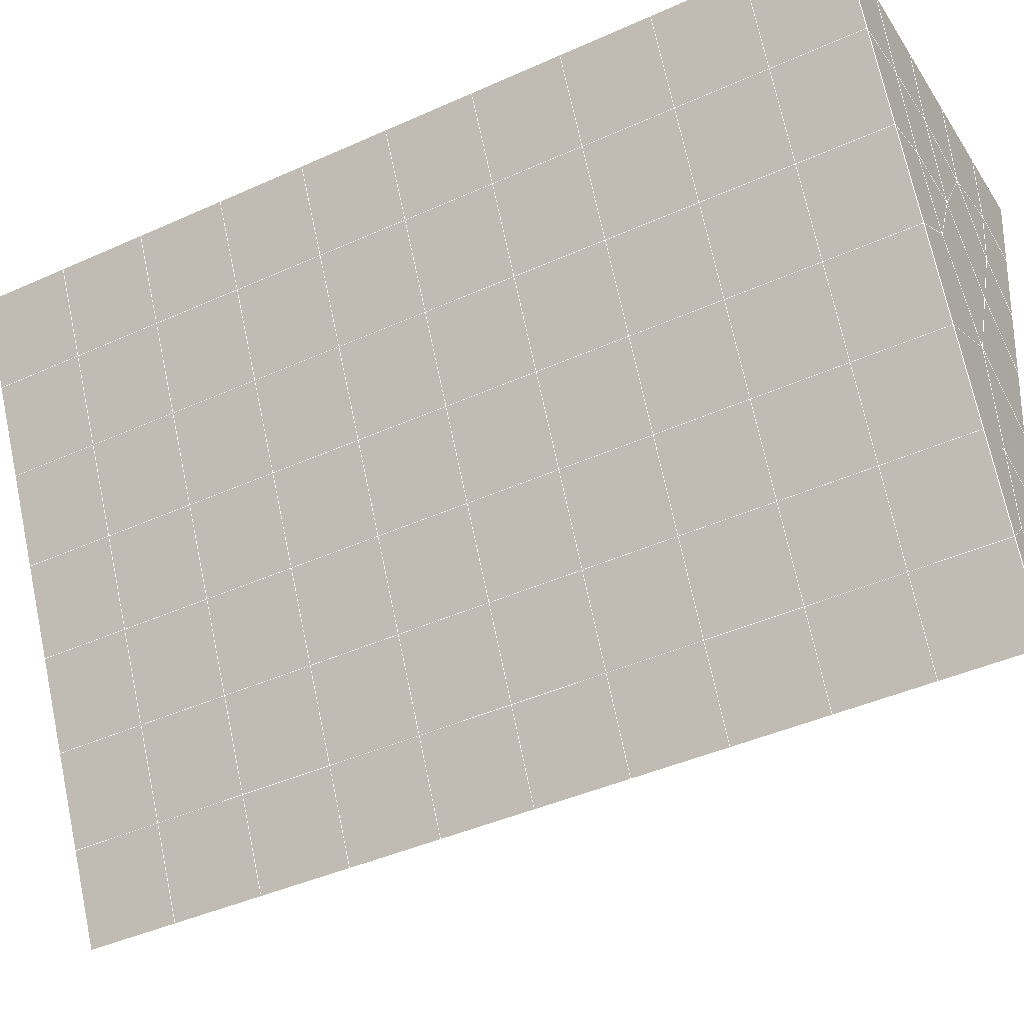
<metadata>
{"format":"obj","ext":"obj","renderer":"f3d","projection":"perspective","resolution":1024,"background":"white","views":[{"elev":-33.8,"azim":118.2,"up":"+Y"}]}
</metadata>
<code>
v 49 14.15 20.7
v 51 14.15 20.7
v 50.89 12.21 20.57
v 49.04 11.9 20.55
v 49 14 22.9
v 51 14 22.9
v 49 13.85 25.09
v 51 13.85 25.09
v 49 13.69 27.29
v 51 13.69 27.29
v 49 13.54 29.48
v 51 13.54 29.48
v 49 13.39 31.68
v 51 13.39 31.68
v 49 13.23 33.87
v 51 13.23 33.87
v 49 13.08 36.06
v 51 13.08 36.06
v 49 12.93 38.26
v 51 12.93 38.26
v 49 12.77 40.45
v 51 12.77 40.45
v 49 12.62 42.65
v 51 12.62 42.65
v 48.58 10.46 42.5
v 50.89 10.29 42.49
v 48.54 8.47 42.36
v 50.12 8.558 42.36
v 49.04 6.261 42.2
v 51.12 6.938 42.25
v 49.84 4.593 42.09
v 51.02 4.576 42.09
v 49.96 3.113 41.98
v 50.69 2.602 41.95
v 49.26 2.535 41.94
v 49.99 0.9305 41.83
v 48.57 1.931 41.9
v 49.29 -0.2068 41.75
v 48.57 2.084 39.71
v 49.29 -0.05326 39.56
v 48.57 2.238 37.51
v 49.29 0.1003 37.36
v 48.57 2.391 35.32
v 49.29 0.2536 35.17
v 48.57 2.545 33.12
v 49.29 0.4074 32.97
v 48.57 2.698 30.93
v 49.29 0.5605 30.78
v 48.57 2.852 28.73
v 49.29 0.714 28.58
v 48.57 3.005 26.54
v 49.29 0.8674 26.39
v 48.57 3.159 24.34
v 49.29 1.021 24.19
v 48.57 3.312 22.15
v 49.29 1.174 22
v 48.57 3.466 19.95
v 49.29 1.328 19.81
v 50.01 3.837 19.98
v 50 1.949 19.85
v 51.43 3.465 19.96
v 50.71 1.328 19.81
v 51.43 3.312 22.15
v 50.71 1.175 22
v 51.43 3.159 24.34
v 50.71 1.021 24.2
v 51.43 3.005 26.54
v 50.71 0.8673 26.39
v 51.43 2.852 28.73
v 50.71 0.714 28.58
v 51.43 2.698 30.93
v 50.71 0.5607 30.78
v 51.43 2.545 33.12
v 50.71 0.4071 32.97
v 51.43 2.391 35.32
v 50.71 0.254 35.17
v 51.43 2.238 37.51
v 50.71 0.1002 37.36
v 51.43 2.085 39.71
v 50.71 -0.05327 39.56
v 51.43 1.931 41.9
v 50.71 -0.2067 41.75
v 52.14 4.069 42.05
v 52.14 4.222 39.86
v 52.14 4.376 37.66
v 52.14 4.529 35.47
v 52.14 4.682 33.27
v 52.14 4.836 31.08
v 52.14 4.989 28.88
v 52.14 5.143 26.69
v 52.14 5.296 24.49
v 52.14 5.45 22.3
v 52.14 5.603 20.1
v 50.04 6.463 20.16
v 47.86 5.603 20.1
v 47.86 5.45 22.3
v 47.86 5.296 24.49
v 47.86 5.143 26.69
v 47.86 4.99 28.88
v 47.86 4.836 31.08
v 47.86 4.683 33.27
v 47.86 4.529 35.47
v 47.86 4.375 37.66
v 47.86 4.222 39.86
v 47.86 4.069 42.05
v 48.84 4.371 42.07
v 50 -2.344 41.6
v 50 -2.191 39.41
v 50 -2.037 37.21
v 50 -1.884 35.02
v 50 -1.73 32.82
v 50 -1.577 30.63
v 50 -1.424 28.43
v 50 -1.27 26.24
v 50 -1.116 24.05
v 50 -0.9629 21.85
v 50 -0.8096 19.66
v 51.49 8.477 20.31
v 52.86 7.741 20.25
v 52.19 10.2 20.43
v 53.57 9.878 20.4
v 52.62 12.18 20.56
v 54.29 12.02 20.55
v 53 14.15 20.7
v 55 14.15 20.7
v 53 14 22.9
v 55 14 22.9
v 53 13.85 25.09
v 55 13.85 25.09
v 53 13.69 27.29
v 55 13.69 27.29
v 53 13.54 29.48
v 55 13.54 29.48
v 53 13.39 31.68
v 55 13.39 31.68
v 53 13.23 33.87
v 55 13.23 33.87
v 53 13.08 36.06
v 55 13.08 36.07
v 53 12.93 38.26
v 55 12.93 38.26
v 53 12.77 40.45
v 55 12.77 40.45
v 53 12.62 42.65
v 55 12.62 42.65
v 52.76 10.67 42.51
v 54.29 10.48 42.5
v 52.24 8.931 42.39
v 53.57 8.344 42.35
v 52.86 6.206 42.2
v 47.14 6.206 42.2
v 46.43 8.344 42.35
v 45.71 10.48 42.5
v 47 12.62 42.65
v 47 12.77 40.45
v 47 12.93 38.26
v 47 13.08 36.06
v 47 13.23 33.87
v 47 13.39 31.68
v 47 13.54 29.48
v 47 13.69 27.29
v 47 13.85 25.09
v 47 14 22.9
v 47 14.15 20.7
v 47.23 12.22 20.57
v 48.83 8.665 20.32
v 50.46 10.14 20.42
v 47.14 7.741 20.25
v 47.14 7.588 22.45
v 47.14 7.434 24.64
v 47.14 7.281 26.84
v 47.14 7.127 29.03
v 47.14 6.973 31.23
v 47.14 6.82 33.42
v 47.14 6.667 35.62
v 47.14 6.513 37.81
v 47.14 6.36 40.01
v 52.86 7.587 22.45
v 52.86 7.434 24.64
v 52.86 7.281 26.84
v 52.86 7.127 29.03
v 52.86 6.974 31.23
v 52.86 6.82 33.42
v 52.86 6.667 35.62
v 52.86 6.513 37.81
v 52.86 6.36 40.01
v 53.57 8.498 40.15
v 53.57 8.651 37.96
v 53.57 8.804 35.77
v 53.57 8.958 33.57
v 53.57 9.111 31.38
v 53.57 9.264 29.18
v 53.57 9.418 26.99
v 53.57 9.571 24.79
v 53.57 9.725 22.6
v 54.29 10.64 40.3
v 54.29 10.79 38.11
v 54.29 10.94 35.92
v 54.29 11.1 33.72
v 54.29 11.25 31.53
v 54.29 11.4 29.33
v 54.29 11.56 27.14
v 54.29 11.71 24.94
v 54.29 11.86 22.75
v 47.79 10.53 20.45
v 46.43 9.878 20.4
v 46.43 9.725 22.6
v 46.43 9.572 24.79
v 46.43 9.418 26.99
v 46.43 9.265 29.18
v 46.43 9.111 31.38
v 46.43 8.958 33.57
v 46.43 8.804 35.77
v 46.43 8.651 37.96
v 46.43 8.497 40.16
v 45.71 12.02 20.55
v 45.71 11.86 22.75
v 45.71 11.71 24.94
v 45.71 11.56 27.14
v 45.71 11.4 29.33
v 45.71 11.25 31.53
v 45.71 11.1 33.72
v 45.71 10.94 35.92
v 45.71 10.79 38.11
v 45.71 10.63 40.3
v 45 14.15 20.7
v 45 14 22.9
v 45 13.85 25.09
v 45 13.69 27.29
v 45 13.54 29.48
v 45 13.39 31.68
v 45 13.23 33.87
v 45 13.08 36.06
v 45 12.93 38.26
v 45 12.77 40.45
v 45 12.62 42.65
v 49.96 3.113 41.98
v 49.84 4.593 42.09
v 49.04 6.261 42.2
v 47.14 6.206 42.2
v 47.14 6.36 40.01
v 47.86 4.222 39.86
v 48.57 2.084 39.71
v 49.29 -0.05326 39.56
v 49.29 -0.2068 41.75
v 50 -2.344 41.6
v 50.71 -0.2067 41.75
v 50.71 -0.05327 39.56
v 51.43 2.085 39.71
v 51.43 1.931 41.9
v 52.14 4.069 42.05
v 51.02 4.576 42.09
v 51.12 6.938 42.25
v 48.84 4.371 42.07
v 47.86 4.069 42.05
v 48.57 1.931 41.9
v 49.99 0.9305 41.83
v 50.69 2.602 41.95
v 49.26 2.535 41.94
v 48.57 2.238 37.51
v 47.86 4.375 37.66
v 47.14 6.513 37.81
v 46.43 8.651 37.96
v 46.43 8.497 40.15
v 46.43 8.344 42.35
v 48.54 8.47 42.36
v 52.24 8.931 42.39
v 50.89 10.29 42.49
v 50.12 8.558 42.36
v 52.86 6.206 42.2
v 52.14 4.222 39.86
v 51.43 2.238 37.51
v 50.71 0.1002 37.36
v 50 -2.191 39.41
v 45.71 10.48 42.5
v 45.71 10.63 40.3
v 45.71 10.79 38.11
v 45.71 10.94 35.92
v 46.43 8.804 35.77
v 47.14 6.667 35.62
v 47.86 4.529 35.47
v 52.76 10.67 42.51
v 53.57 8.344 42.35
v 53.57 8.498 40.15
v 52.86 6.36 40.01
v 52.86 6.513 37.81
v 52.14 4.376 37.66
v 52.14 4.529 35.47
v 51.43 2.391 35.32
v 51.43 2.545 33.12
v 50.71 0.4071 32.97
v 50.71 0.254 35.17
v 50 -1.884 35.02
v 50 -2.037 37.21
v 49.29 0.1003 37.36
v 54.29 10.48 42.5
v 53 12.62 42.65
v 51 12.62 42.65
v 48.58 10.46 42.5
v 55 12.62 42.65
v 55 12.77 40.45
v 55 12.93 38.26
v 55 13.08 36.07
v 54.29 10.94 35.92
v 54.29 11.1 33.72
v 53.57 8.958 33.57
v 53.57 9.111 31.38
v 52.86 6.974 31.23
v 52.86 7.127 29.03
v 52.14 4.989 28.88
v 52.14 5.143 26.69
v 51.43 3.005 26.54
v 51.43 3.159 24.34
v 50.71 1.021 24.19
v 50.71 0.8673 26.39
v 50 -1.27 26.24
v 50 -1.424 28.43
v 49.29 0.714 28.58
v 49.29 0.5605 30.78
v 48.57 2.698 30.93
v 48.57 2.545 33.12
v 47.86 4.683 33.27
v 48.57 2.391 35.32
v 49.29 0.4074 32.97
v 50 -1.577 30.63
v 50.71 0.714 28.58
v 51.43 2.852 28.73
v 52.14 4.836 31.08
v 52.86 6.82 33.42
v 53.57 8.804 35.77
v 54.29 10.79 38.11
v 53 12.93 38.26
v 53 12.77 40.45
v 54.29 10.64 40.3
v 53.57 8.651 37.96
v 52.86 6.667 35.62
v 52.14 4.682 33.27
v 51.43 2.698 30.93
v 50.71 0.5607 30.78
v 50 -1.73 32.82
v 49.29 0.2536 35.17
v 51 12.77 40.45
v 49 12.62 42.65
v 45 12.62 42.65
v 45 12.77 40.45
v 45 12.93 38.26
v 45 13.08 36.06
v 45.71 11.1 33.72
v 46.43 8.958 33.57
v 47.14 6.82 33.42
v 47 12.77 40.45
v 49 12.77 40.45
v 51 12.93 38.26
v 53 13.08 36.06
v 55 13.23 33.87
v 54.29 11.25 31.53
v 53.57 9.264 29.18
v 52.86 7.281 26.84
v 52.14 5.296 24.49
v 51.43 3.312 22.15
v 50.71 1.175 22
v 50 -1.116 24.04
v 49.29 0.8674 26.39
v 48.57 2.852 28.73
v 47.86 4.836 31.08
v 47.14 6.973 31.23
v 47.86 4.99 28.88
v 48.57 3.005 26.54
v 49.29 1.021 24.19
v 50 -0.9629 21.85
v 50.71 1.328 19.8
v 51.43 3.465 19.96
v 52.14 5.45 22.3
v 52.86 7.434 24.64
v 53.57 9.418 26.99
v 54.29 11.4 29.33
v 55 13.39 31.68
v 53 13.23 33.87
v 51 13.08 36.06
v 49 12.93 38.26
v 47 12.62 42.65
v 50 -0.8096 19.66
v 49.29 1.328 19.81
v 49.29 1.174 22
v 48.57 3.312 22.15
v 48.57 3.159 24.34
v 47.86 5.296 24.49
v 47.86 5.143 26.69
v 47.14 7.281 26.84
v 47.14 7.127 29.03
v 46.43 9.265 29.18
v 46.43 9.111 31.38
v 50 1.949 19.85
v 50.01 3.837 19.98
v 52.14 5.603 20.1
v 52.86 7.587 22.45
v 53.57 9.571 24.79
v 54.29 11.56 27.14
v 55 13.54 29.48
v 53 13.39 31.68
v 51 13.23 33.87
v 49 13.08 36.06
v 47 12.93 38.26
v 47 13.08 36.06
v 45 13.23 33.87
v 45.71 11.25 31.53
v 48.57 3.466 19.95
v 47.86 5.45 22.3
v 47.14 7.434 24.64
v 46.43 9.418 26.99
v 45.71 11.4 29.33
v 45 13.39 31.68
v 47 13.23 33.87
v 49 13.23 33.87
v 47 13.39 31.68
v 45 13.54 29.48
v 45.71 11.56 27.14
v 46.43 9.572 24.79
v 47.14 7.588 22.45
v 47.86 5.603 20.1
v 50.04 6.463 20.16
v 52.86 7.741 20.25
v 53.57 9.725 22.6
v 54.29 11.71 24.94
v 55 13.69 27.29
v 53 13.54 29.48
v 51 13.39 31.68
v 49 13.39 31.68
v 47 13.54 29.48
v 45 13.69 27.29
v 45.71 11.71 24.94
v 46.43 9.725 22.6
v 47.14 7.741 20.25
v 51.49 8.477 20.31
v 53.57 9.878 20.4
v 54.29 11.86 22.75
v 55 13.85 25.09
v 53 13.69 27.29
v 51 13.54 29.48
v 49 13.54 29.48
v 47 13.69 27.29
v 45 13.85 25.09
v 45.71 11.86 22.75
v 46.43 9.878 20.4
v 48.83 8.665 20.32
v 55 14.15 20.7
v 53 14.15 20.7
v 52.62 12.18 20.56
v 50.89 12.21 20.57
v 50.46 10.14 20.42
v 52.19 10.2 20.43
v 54.29 12.02 20.55
v 55 14 22.9
v 53 14 22.9
v 53 13.85 25.09
v 51 13.85 25.09
v 49 13.85 25.09
v 47 13.85 25.09
v 45 14 22.9
v 45.71 12.02 20.55
v 47.79 10.53 20.45
v 51 13.69 27.29
v 49 13.69 27.29
v 51 14 22.9
v 51 14.15 20.7
v 49 14 22.9
v 47 14 22.9
v 45 14.15 20.7
v 47.23 12.22 20.57
v 49.04 11.9 20.54
v 49 14.15 20.7
v 47 14.15 20.7
f 1 2 3
f 1 3 4
f 5 6 2
f 5 2 1
f 7 8 6
f 7 6 5
f 9 10 8
f 9 8 7
f 11 12 10
f 11 10 9
f 13 14 12
f 13 12 11
f 15 16 14
f 15 14 13
f 17 18 16
f 17 16 15
f 19 20 18
f 19 18 17
f 21 22 20
f 21 20 19
f 23 24 22
f 23 22 21
f 25 26 24
f 25 24 23
f 27 28 26
f 27 26 25
f 29 30 28
f 29 28 27
f 31 32 30
f 31 30 29
f 33 34 32
f 33 32 31
f 35 36 34
f 35 34 33
f 37 38 36
f 37 36 35
f 39 40 38
f 39 38 37
f 41 42 40
f 41 40 39
f 43 44 42
f 43 42 41
f 45 46 44
f 45 44 43
f 47 48 46
f 47 46 45
f 49 50 48
f 49 48 47
f 51 52 50
f 51 50 49
f 53 54 52
f 53 52 51
f 55 56 54
f 55 54 53
f 57 58 56
f 57 56 55
f 59 60 58
f 59 58 57
f 61 62 60
f 61 60 59
f 63 64 62
f 63 62 61
f 65 66 64
f 65 64 63
f 67 68 66
f 67 66 65
f 69 70 68
f 69 68 67
f 71 72 70
f 71 70 69
f 73 74 72
f 73 72 71
f 75 76 74
f 75 74 73
f 77 78 76
f 77 76 75
f 79 80 78
f 79 78 77
f 81 82 80
f 81 80 79
f 34 36 82
f 34 82 81
f 81 83 32
f 81 32 34
f 79 84 83
f 79 83 81
f 77 85 84
f 77 84 79
f 75 86 85
f 75 85 77
f 73 87 86
f 73 86 75
f 71 88 87
f 71 87 73
f 69 89 88
f 69 88 71
f 67 90 89
f 67 89 69
f 65 91 90
f 65 90 67
f 63 92 91
f 63 91 65
f 61 93 92
f 61 92 63
f 59 94 93
f 59 93 61
f 57 95 94
f 57 94 59
f 55 96 95
f 55 95 57
f 53 97 96
f 53 96 55
f 51 98 97
f 51 97 53
f 49 99 98
f 49 98 51
f 47 100 99
f 47 99 49
f 45 101 100
f 45 100 47
f 43 102 101
f 43 101 45
f 41 103 102
f 41 102 43
f 39 104 103
f 39 103 41
f 37 105 104
f 37 104 39
f 35 106 105
f 35 105 37
f 33 31 106
f 33 106 35
f 107 82 36
f 107 36 38
f 108 80 82
f 108 82 107
f 109 78 80
f 109 80 108
f 110 76 78
f 110 78 109
f 111 74 76
f 111 76 110
f 112 72 74
f 112 74 111
f 113 70 72
f 113 72 112
f 114 68 70
f 114 70 113
f 115 66 68
f 115 68 114
f 116 64 66
f 116 66 115
f 117 62 64
f 117 64 116
f 58 60 62
f 58 62 117
f 116 56 58
f 116 58 117
f 115 54 56
f 115 56 116
f 114 52 54
f 114 54 115
f 113 50 52
f 113 52 114
f 112 48 50
f 112 50 113
f 111 46 48
f 111 48 112
f 110 44 46
f 110 46 111
f 109 42 44
f 109 44 110
f 108 40 42
f 108 42 109
f 107 38 40
f 107 40 108
f 118 119 93
f 118 93 94
f 120 121 119
f 120 119 118
f 122 123 121
f 122 121 120
f 124 125 123
f 124 123 122
f 126 127 125
f 126 125 124
f 128 129 127
f 128 127 126
f 130 131 129
f 130 129 128
f 132 133 131
f 132 131 130
f 134 135 133
f 134 133 132
f 136 137 135
f 136 135 134
f 138 139 137
f 138 137 136
f 140 141 139
f 140 139 138
f 142 143 141
f 142 141 140
f 144 145 143
f 144 143 142
f 146 147 145
f 146 145 144
f 148 149 147
f 148 147 146
f 30 150 149
f 30 149 148
f 32 83 150
f 32 150 30
f 29 151 105
f 29 105 106
f 27 152 151
f 27 151 29
f 25 153 152
f 25 152 27
f 23 154 153
f 23 153 25
f 21 155 154
f 21 154 23
f 19 156 155
f 19 155 21
f 17 157 156
f 17 156 19
f 15 158 157
f 15 157 17
f 13 159 158
f 13 158 15
f 11 160 159
f 11 159 13
f 9 161 160
f 9 160 11
f 7 162 161
f 7 161 9
f 5 163 162
f 5 162 7
f 1 164 163
f 1 163 5
f 4 165 164
f 4 164 1
f 94 166 167
f 94 167 118
f 95 168 166
f 95 166 94
f 96 169 168
f 96 168 95
f 97 170 169
f 97 169 96
f 98 171 170
f 98 170 97
f 99 172 171
f 99 171 98
f 100 173 172
f 100 172 99
f 101 174 173
f 101 173 100
f 102 175 174
f 102 174 101
f 103 176 175
f 103 175 102
f 104 177 176
f 104 176 103
f 105 151 177
f 105 177 104
f 178 92 93
f 178 93 119
f 179 91 92
f 179 92 178
f 180 90 91
f 180 91 179
f 181 89 90
f 181 90 180
f 182 88 89
f 182 89 181
f 183 87 88
f 183 88 182
f 184 86 87
f 184 87 183
f 185 85 86
f 185 86 184
f 186 84 85
f 186 85 185
f 150 83 84
f 150 84 186
f 186 187 149
f 186 149 150
f 185 188 187
f 185 187 186
f 184 189 188
f 184 188 185
f 183 190 189
f 183 189 184
f 182 191 190
f 182 190 183
f 181 192 191
f 181 191 182
f 180 193 192
f 180 192 181
f 179 194 193
f 179 193 180
f 178 195 194
f 178 194 179
f 119 121 195
f 119 195 178
f 187 196 147
f 187 147 149
f 188 197 196
f 188 196 187
f 189 198 197
f 189 197 188
f 190 199 198
f 190 198 189
f 191 200 199
f 191 199 190
f 192 201 200
f 192 200 191
f 193 202 201
f 193 201 192
f 194 203 202
f 194 202 193
f 195 204 203
f 195 203 194
f 121 123 204
f 121 204 195
f 196 143 145
f 196 145 147
f 197 141 143
f 197 143 196
f 198 139 141
f 198 141 197
f 199 137 139
f 199 139 198
f 200 135 137
f 200 137 199
f 201 133 135
f 201 135 200
f 202 131 133
f 202 133 201
f 203 129 131
f 203 131 202
f 204 127 129
f 204 129 203
f 123 125 127
f 123 127 204
f 166 205 4
f 166 4 167
f 168 206 205
f 168 205 166
f 169 207 206
f 169 206 168
f 170 208 207
f 170 207 169
f 171 209 208
f 171 208 170
f 172 210 209
f 172 209 171
f 173 211 210
f 173 210 172
f 174 212 211
f 174 211 173
f 175 213 212
f 175 212 174
f 176 214 213
f 176 213 175
f 177 215 214
f 177 214 176
f 151 152 215
f 151 215 177
f 144 24 26
f 144 26 146
f 142 22 24
f 142 24 144
f 140 20 22
f 140 22 142
f 138 18 20
f 138 20 140
f 136 16 18
f 136 18 138
f 134 14 16
f 134 16 136
f 132 12 14
f 132 14 134
f 130 10 12
f 130 12 132
f 128 8 10
f 128 10 130
f 126 6 8
f 126 8 128
f 124 2 6
f 124 6 126
f 122 3 2
f 122 2 124
f 120 167 3
f 120 3 122
f 206 216 165
f 206 165 205
f 207 217 216
f 207 216 206
f 208 218 217
f 208 217 207
f 209 219 218
f 209 218 208
f 210 220 219
f 210 219 209
f 211 221 220
f 211 220 210
f 212 222 221
f 212 221 211
f 213 223 222
f 213 222 212
f 214 224 223
f 214 223 213
f 215 225 224
f 215 224 214
f 152 153 225
f 152 225 215
f 216 226 164
f 216 164 165
f 217 227 226
f 217 226 216
f 218 228 227
f 218 227 217
f 219 229 228
f 219 228 218
f 220 230 229
f 220 229 219
f 221 231 230
f 221 230 220
f 222 232 231
f 222 231 221
f 223 233 232
f 223 232 222
f 224 234 233
f 224 233 223
f 225 235 234
f 225 234 224
f 153 236 235
f 153 235 225
f 227 163 164
f 227 164 226
f 228 162 163
f 228 163 227
f 229 161 162
f 229 162 228
f 230 160 161
f 230 161 229
f 231 159 160
f 231 160 230
f 232 158 159
f 232 159 231
f 233 157 158
f 233 158 232
f 234 156 157
f 234 157 233
f 235 155 156
f 235 156 234
f 236 154 155
f 236 155 235
f 28 30 148
f 28 148 26
f 167 4 3
f 4 205 165
f 120 118 167
f 154 236 153
f 148 146 26
f 31 29 106
l 237 238
l 238 239
l 239 240
l 240 241
l 241 242
l 242 243
l 243 244
l 244 245
l 245 246
l 246 247
l 247 248
l 248 249
l 249 250
l 250 251
l 251 252
l 252 253
l 253 239
l 239 254
l 254 255
l 255 256
l 256 245
l 245 257
l 257 247
l 247 250
l 250 258
l 258 252
l 252 238
l 238 254
l 254 259
l 259 237
l 237 258
l 258 257
l 257 259
l 259 256
l 256 243
l 243 260
l 260 261
l 261 262
l 262 263
l 263 264
l 264 265
l 265 266
l 266 239
l 253 267
l 267 268
l 268 269
l 269 253
l 253 270
l 270 251
l 251 271
l 271 249
l 249 272
l 272 273
l 273 248
l 248 274
l 274 246
l 240 265
l 265 275
l 275 276
l 276 277
l 277 278
l 278 279
l 279 280
l 280 281
l 281 261
l 261 242
l 242 255
l 255 240
l 268 282
l 282 267
l 267 283
l 283 284
l 284 285
l 285 286
l 286 287
l 287 288
l 288 289
l 289 290
l 290 291
l 291 292
l 292 293
l 293 294
l 294 295
l 295 244
l 244 274
l 274 294
l 294 273
l 273 292
l 292 289
l 289 272
l 272 287
l 287 271
l 271 285
l 285 270
l 270 283
l 283 296
l 296 282
l 282 297
l 297 298
l 298 268
l 268 299
l 299 266
l 266 269
l 300 301
l 301 302
l 302 303
l 303 304
l 304 305
l 305 306
l 306 307
l 307 308
l 308 309
l 309 310
l 310 311
l 311 312
l 312 313
l 313 314
l 314 315
l 315 316
l 316 317
l 317 318
l 318 319
l 319 320
l 320 321
l 321 322
l 322 281
l 281 323
l 323 321
l 321 324
l 324 319
l 319 325
l 325 317
l 317 326
l 326 315
l 315 312
l 312 327
l 327 310
l 310 328
l 328 308
l 308 329
l 329 306
l 306 330
l 330 304
l 304 331
l 331 302
l 302 332
l 332 333
l 333 297
l 297 300
l 300 296
l 296 334
l 334 331
l 331 335
l 335 330
l 330 336
l 336 329
l 329 337
l 337 328
l 328 338
l 338 327
l 327 326
l 326 339
l 339 325
l 325 340
l 340 324
l 324 341
l 341 323
l 323 260
l 260 295
l 295 341
l 341 293
l 293 340
l 340 291
l 291 339
l 339 338
l 338 290
l 290 337
l 337 288
l 288 336
l 336 286
l 286 335
l 335 284
l 284 334
l 334 301
l 301 333
l 333 342
l 342 298
l 298 343
l 343 299
l 299 275
l 275 344
l 344 345
l 345 346
l 346 347
l 347 278
l 278 348
l 348 349
l 349 350
l 350 280
l 280 262
l 262 241
l 241 264
l 264 276
l 276 345
l 345 351
l 351 352
l 352 342
l 342 353
l 353 332
l 332 354
l 354 303
l 303 355
l 355 305
l 305 356
l 356 307
l 307 357
l 357 309
l 309 358
l 358 311
l 311 359
l 359 313
l 313 360
l 360 361
l 361 314
l 314 362
l 362 316
l 316 363
l 363 318
l 318 364
l 364 320
l 320 365
l 365 322
l 322 350
l 350 366
l 366 365
l 365 367
l 367 364
l 364 368
l 368 363
l 363 369
l 369 362
l 362 370
l 370 361
l 361 371
l 371 372
l 372 360
l 360 373
l 373 359
l 359 374
l 374 358
l 358 375
l 375 357
l 357 376
l 376 356
l 356 377
l 377 355
l 355 378
l 378 354
l 354 379
l 379 353
l 353 380
l 380 352
l 352 343
l 343 381
l 381 275
l 382 383
l 383 384
l 384 385
l 385 386
l 386 387
l 387 388
l 388 389
l 389 390
l 390 391
l 391 392
l 392 366
l 366 390
l 390 367
l 367 388
l 388 368
l 368 386
l 386 369
l 369 384
l 384 370
l 370 382
l 382 371
l 371 393
l 393 394
l 394 372
l 372 395
l 395 373
l 373 396
l 396 374
l 374 397
l 397 375
l 375 398
l 398 376
l 376 399
l 399 377
l 377 400
l 400 378
l 378 401
l 401 379
l 379 402
l 402 380
l 380 403
l 403 404
l 404 347
l 347 405
l 405 348
l 348 406
l 406 392
l 392 349
l 349 279
l 279 263
l 263 277
l 277 346
l 346 403
l 403 351
l 351 381
l 381 344
l 393 383
l 383 407
l 407 385
l 385 408
l 408 387
l 387 409
l 409 389
l 389 410
l 410 391
l 391 411
l 411 406
l 406 412
l 412 405
l 405 413
l 413 404
l 404 402
l 402 414
l 414 413
l 413 415
l 415 412
l 412 416
l 416 411
l 411 417
l 417 410
l 410 418
l 418 409
l 409 419
l 419 408
l 408 420
l 420 407
l 407 394
l 394 421
l 421 395
l 395 422
l 422 396
l 396 423
l 423 397
l 397 424
l 424 398
l 398 425
l 425 399
l 399 426
l 426 400
l 400 427
l 427 401
l 401 414
l 414 428
l 428 415
l 415 429
l 429 416
l 416 430
l 430 417
l 417 431
l 431 418
l 418 432
l 432 419
l 419 433
l 433 420
l 420 421
l 421 434
l 434 422
l 422 435
l 435 423
l 423 436
l 436 424
l 424 437
l 437 425
l 425 438
l 438 426
l 426 439
l 439 427
l 427 428
l 428 440
l 440 429
l 429 441
l 441 430
l 430 442
l 442 431
l 431 443
l 443 432
l 432 444
l 444 433
l 433 445
l 445 421
l 446 447
l 447 448
l 448 449
l 449 450
l 450 451
l 451 448
l 448 452
l 452 446
l 446 453
l 453 454
l 454 455
l 455 456
l 456 457
l 457 458
l 458 442
l 442 459
l 459 443
l 443 460
l 460 444
l 444 461
l 461 445
l 445 450
l 450 434
l 434 451
l 451 435
l 435 452
l 452 436
l 436 453
l 453 437
l 437 455
l 455 438
l 438 462
l 462 463
l 463 440
l 440 439
l 439 462
l 462 456
l 456 464
l 464 454
l 454 447
l 447 465
l 465 464
l 464 466
l 466 457
l 457 463
l 463 441
l 441 458
l 458 467
l 467 459
l 459 468
l 468 460
l 460 469
l 469 461
l 461 470
l 470 471
l 471 465
l 465 449
l 449 470
l 470 469
l 469 472
l 472 467
l 467 466
l 466 471
l 471 472
l 472 468
l 470 450

</code>
